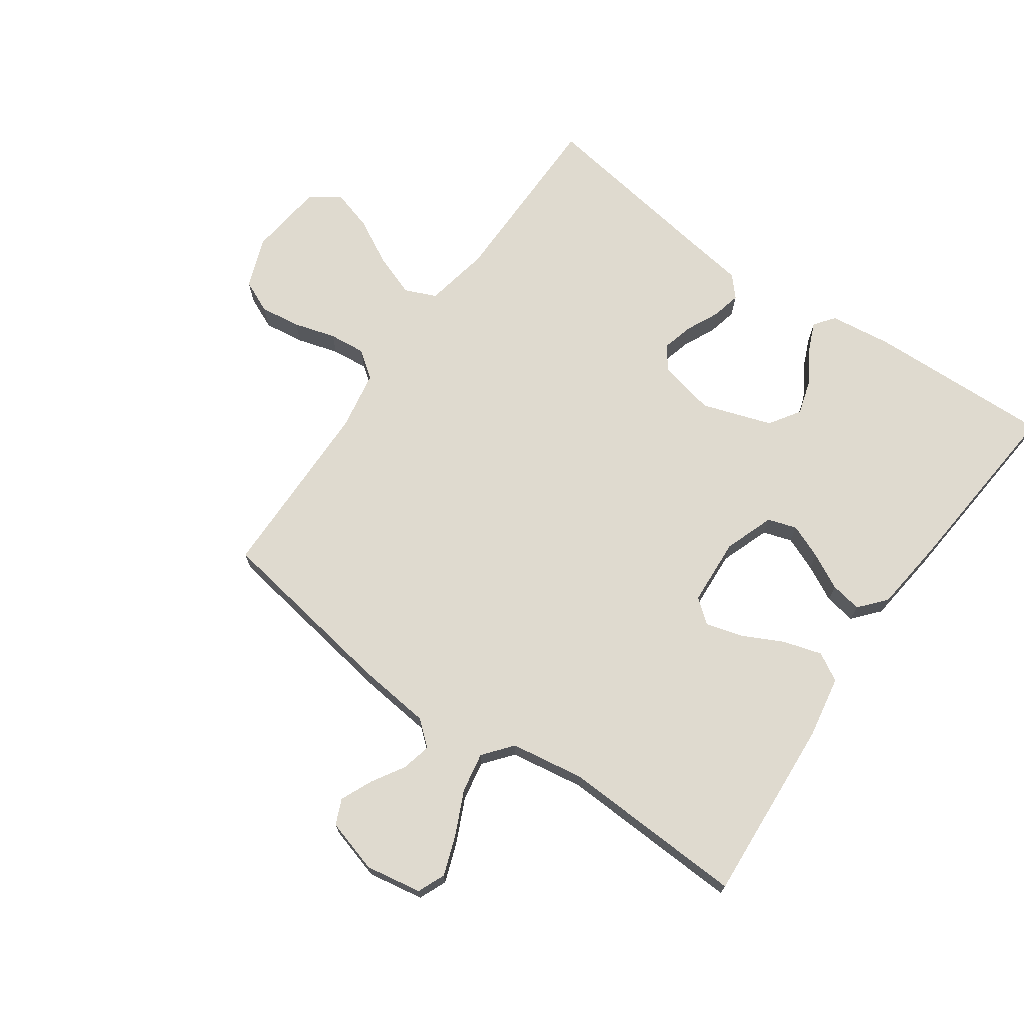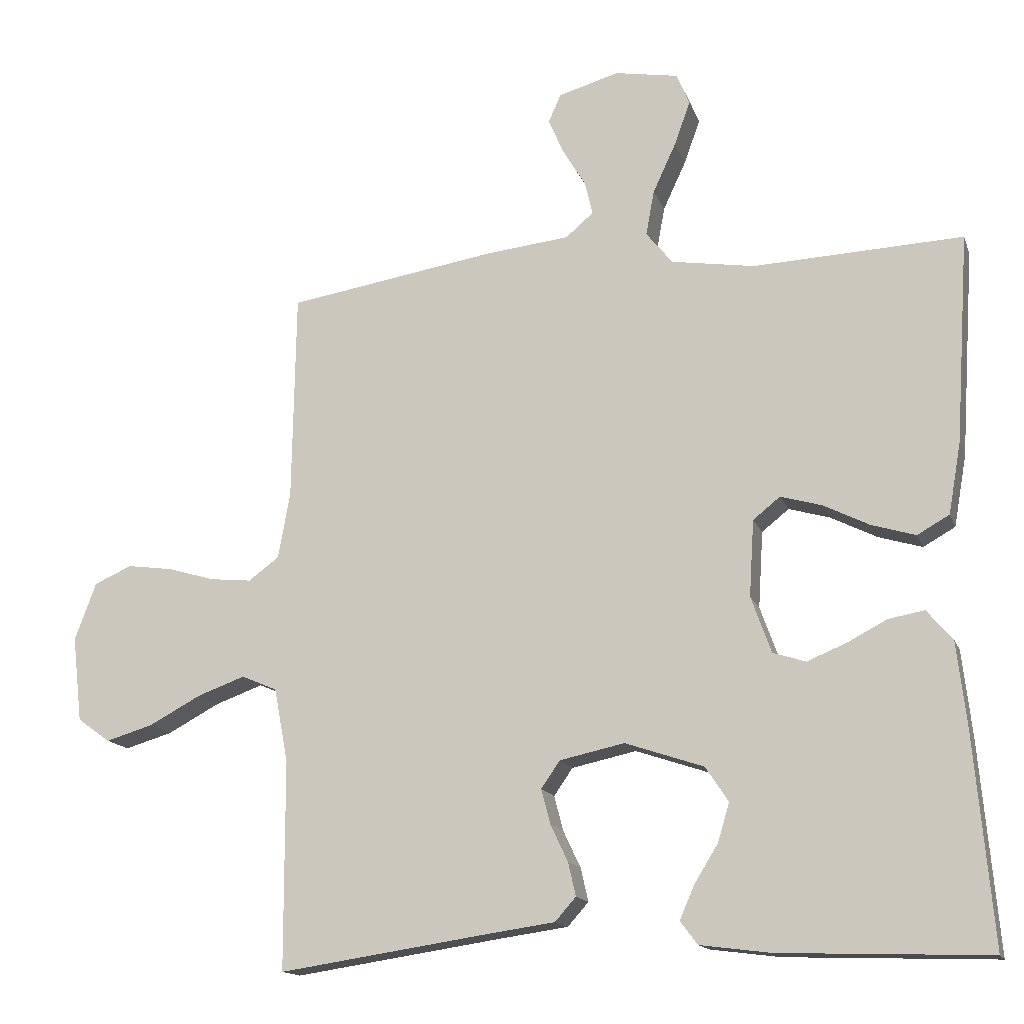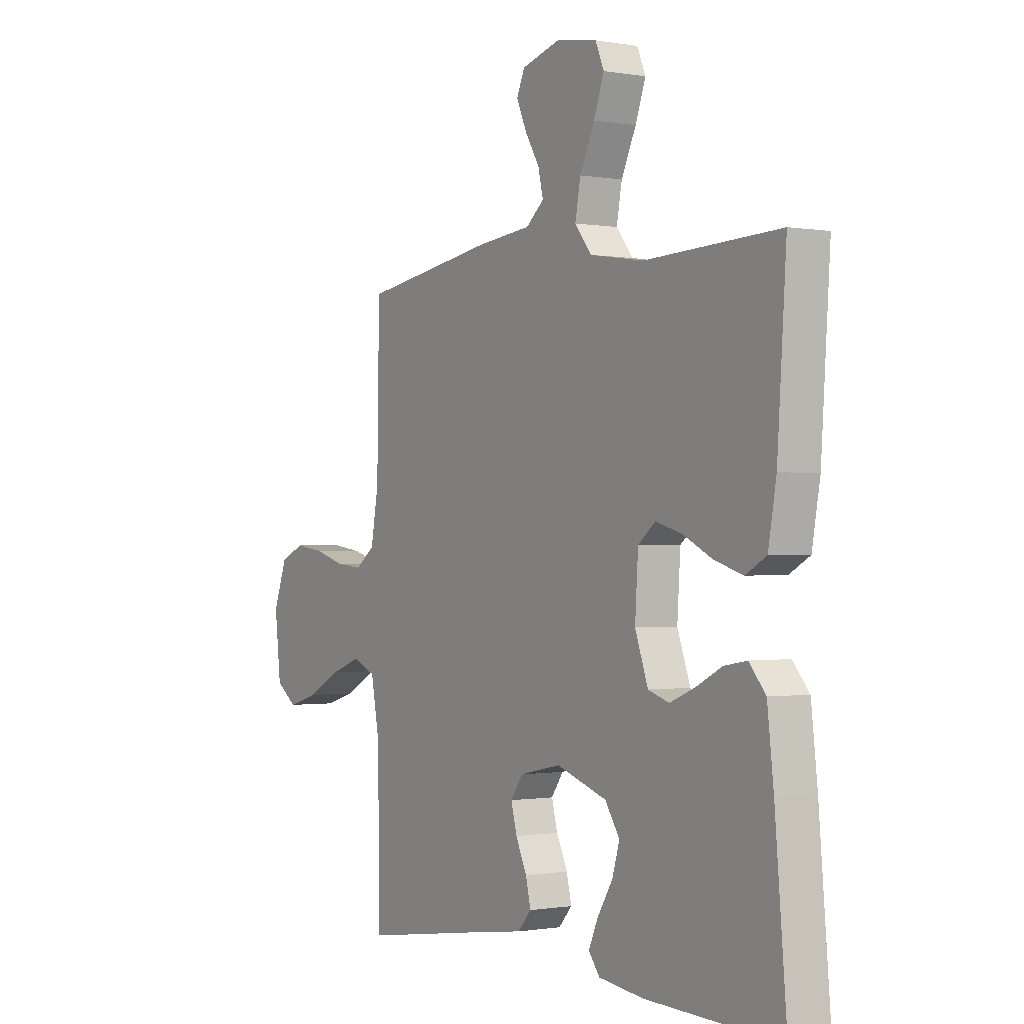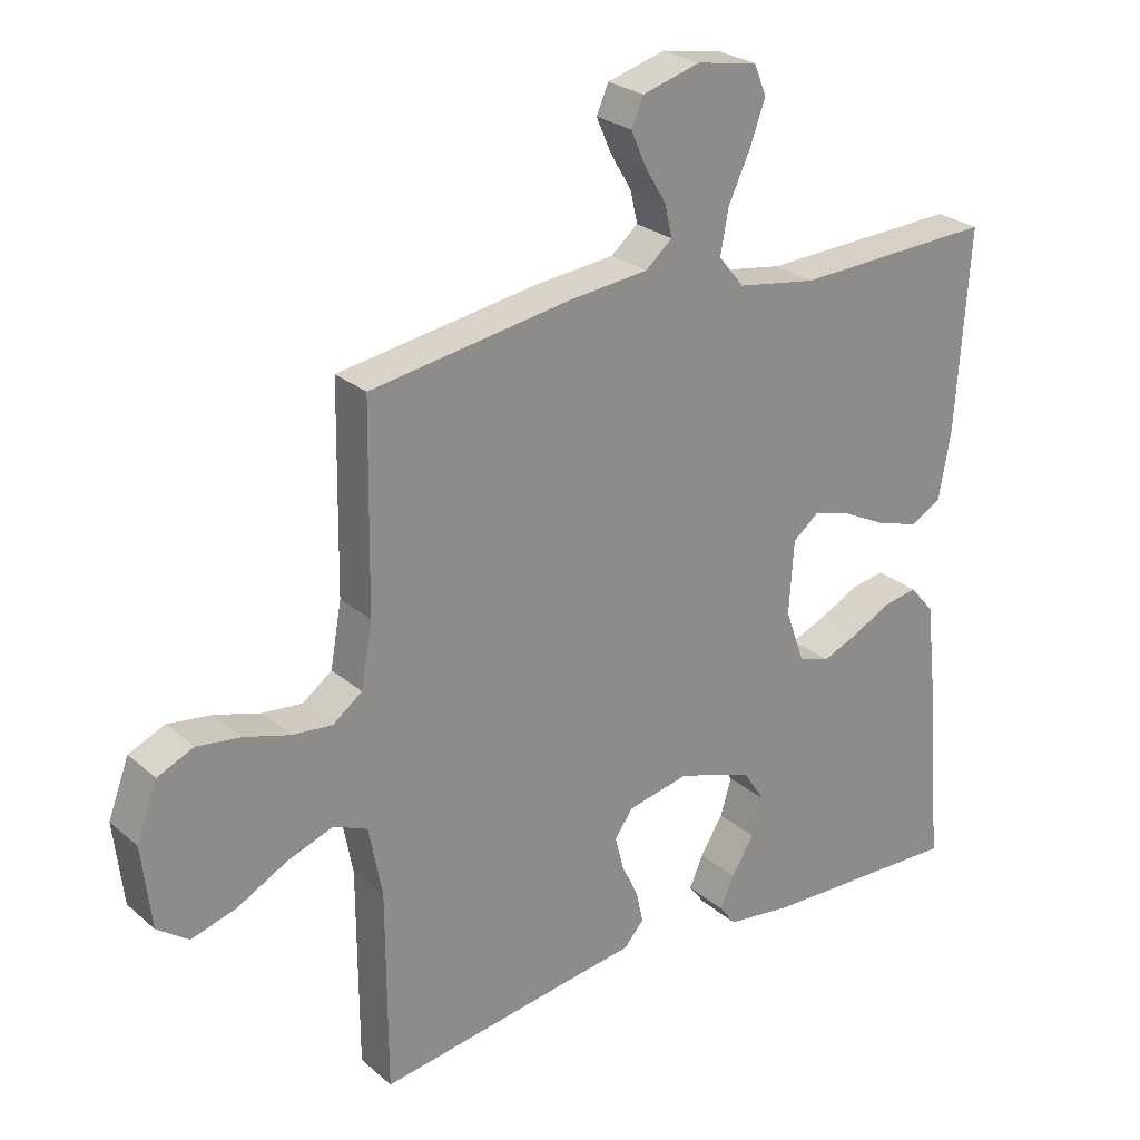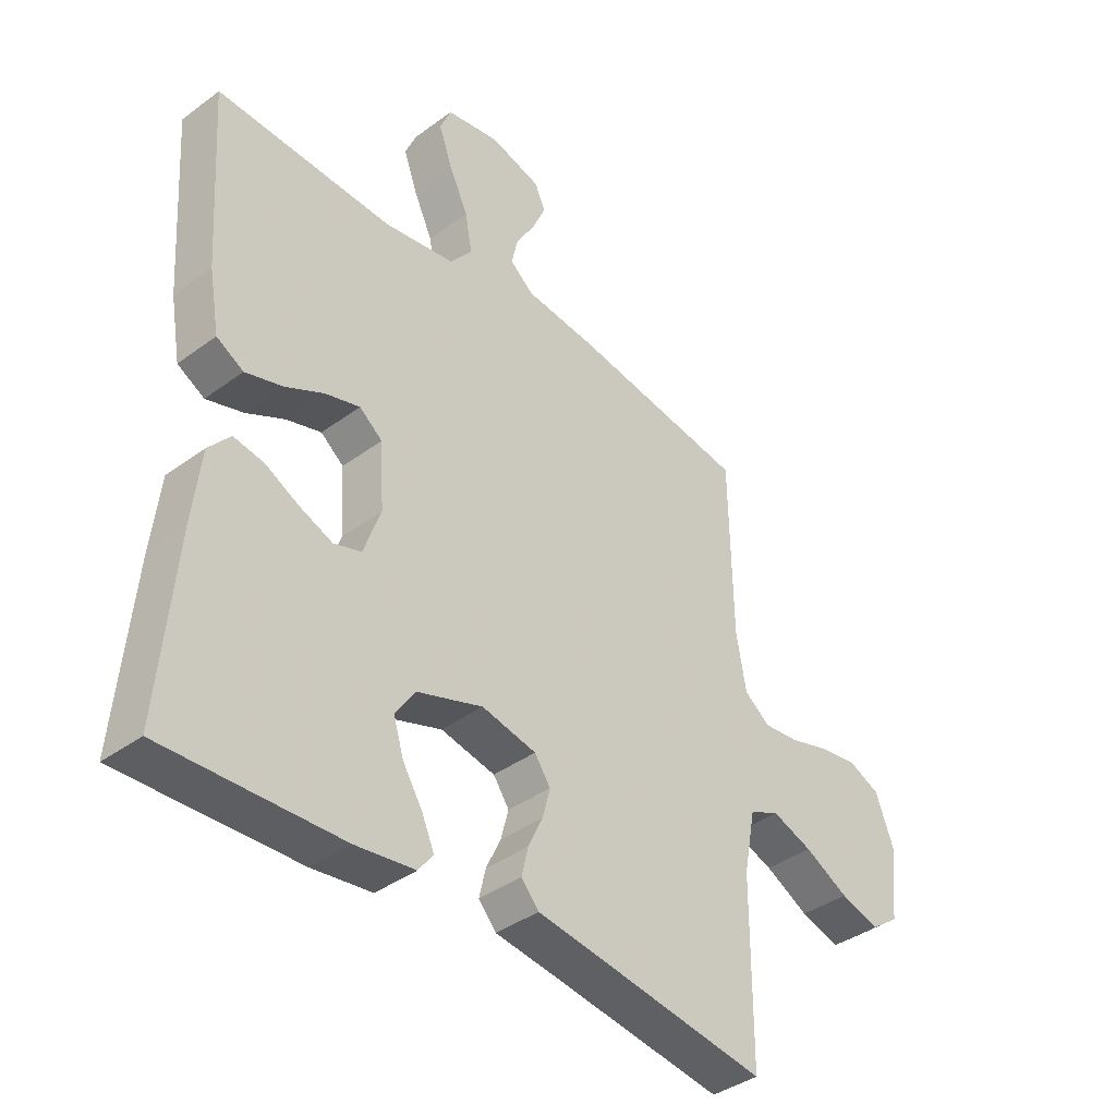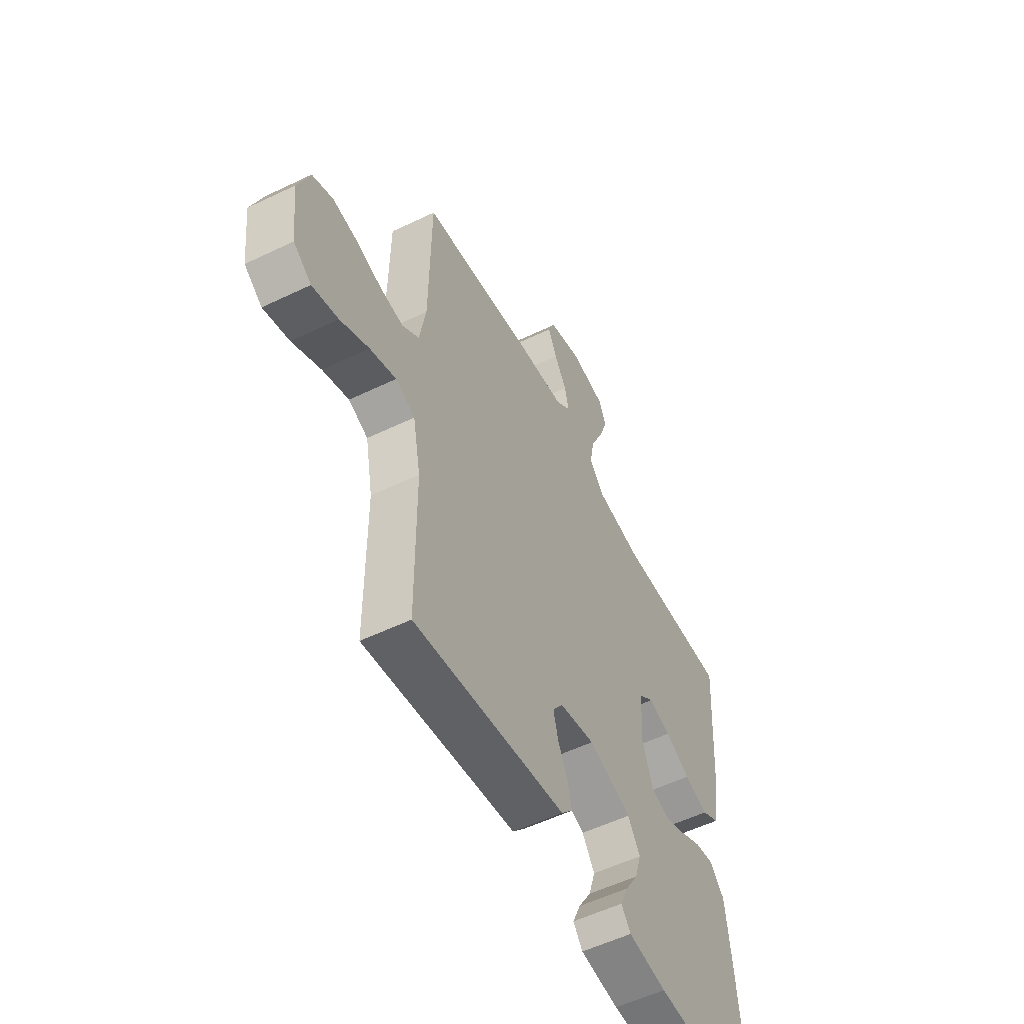
<metadata>
{"format":"obj","ext":"obj","renderer":"f3d","projection":"perspective","resolution":1024,"background":"white","views":[{"elev":70.6,"azim":35.2,"up":"+Y"},{"elev":-14.9,"azim":16.0,"up":"+Z"},{"elev":-0.6,"azim":57.0,"up":"+Z"},{"elev":25.8,"azim":-37.0,"up":"+Z"},{"elev":-39.0,"azim":132.7,"up":"+Z"},{"elev":-54.9,"azim":-63.0,"up":"+Z"}]}
</metadata>
<code>
v -0.5 0.07 -0.5
v -0.501 0.07 -0.2
v -0.521 0.07 -0.094
v -0.572 0.07 -0.072
v -0.641 0.07 -0.097
v -0.716 0.07 -0.137
v -0.784 0.07 -0.157
v -0.831 0.07 -0.123
v -0.845 0.07 0
v -0.814 0.07 0.083
v -0.76 0.07 0.107
v -0.694 0.07 0.098
v -0.626 0.07 0.078
v -0.566 0.07 0.072
v -0.522 0.07 0.105
v -0.505 0.07 0.2
v -0.5 0.07 0.5
v -0.2 0.07 0.548
v -0.079 0.07 0.561
v -0.039 0.07 0.595
v -0.05 0.07 0.643
v -0.082 0.07 0.696
v -0.105 0.07 0.748
v -0.087 0.07 0.789
v 0 0.07 0.814
v 0.091 0.07 0.798
v 0.11 0.07 0.753
v 0.087 0.07 0.689
v 0.054 0.07 0.618
v 0.042 0.07 0.553
v 0.08 0.07 0.506
v 0.2 0.07 0.487
v 0.5 0.07 0.5
v 0.48 0.07 0.2
v 0.462 0.07 0.098
v 0.416 0.07 0.072
v 0.353 0.07 0.091
v 0.287 0.07 0.124
v 0.228 0.07 0.141
v 0.189 0.07 0.11
v 0.182 0.07 0
v 0.211 0.07 -0.081
v 0.258 0.07 -0.096
v 0.314 0.07 -0.073
v 0.372 0.07 -0.043
v 0.423 0.07 -0.034
v 0.46 0.07 -0.077
v 0.474 0.07 -0.2
v 0.5 0.07 -0.5
v 0.2 0.07 -0.49
v 0.099 0.07 -0.477
v 0.074 0.07 -0.444
v 0.095 0.07 -0.396
v 0.129 0.07 -0.341
v 0.146 0.07 -0.285
v 0.113 0.07 -0.235
v 0 0.07 -0.197
v -0.093 0.07 -0.217
v -0.12 0.07 -0.256
v -0.107 0.07 -0.306
v -0.082 0.07 -0.359
v -0.071 0.07 -0.407
v -0.101 0.07 -0.441
v -0.2 0.07 -0.455
v -0.5 0 -0.5
v -0.501 0 -0.2
v -0.521 0 -0.094
v -0.572 0 -0.072
v -0.641 0 -0.097
v -0.716 0 -0.137
v -0.784 0 -0.157
v -0.831 0 -0.123
v -0.845 0 0
v -0.814 0 0.083
v -0.76 0 0.107
v -0.694 0 0.098
v -0.626 0 0.078
v -0.566 0 0.072
v -0.522 0 0.105
v -0.505 0 0.2
v -0.5 0 0.5
v -0.2 0 0.548
v -0.079 0 0.561
v -0.039 0 0.595
v -0.05 0 0.643
v -0.082 0 0.696
v -0.105 0 0.748
v -0.087 0 0.789
v 0 0 0.814
v 0.091 0 0.798
v 0.11 0 0.753
v 0.087 0 0.689
v 0.054 0 0.618
v 0.042 0 0.553
v 0.08 0 0.506
v 0.2 0 0.487
v 0.5 0 0.5
v 0.48 0 0.2
v 0.462 0 0.098
v 0.416 0 0.072
v 0.353 0 0.091
v 0.287 0 0.124
v 0.228 0 0.141
v 0.189 0 0.11
v 0.182 0 0
v 0.211 0 -0.081
v 0.258 0 -0.096
v 0.314 0 -0.073
v 0.372 0 -0.043
v 0.423 0 -0.034
v 0.46 0 -0.077
v 0.474 0 -0.2
v 0.5 0 -0.5
v 0.2 0 -0.49
v 0.099 0 -0.477
v 0.074 0 -0.444
v 0.095 0 -0.396
v 0.129 0 -0.341
v 0.146 0 -0.285
v 0.113 0 -0.235
v 0 0 -0.197
v -0.093 0 -0.217
v -0.12 0 -0.256
v -0.107 0 -0.306
v -0.082 0 -0.359
v -0.071 0 -0.407
v -0.101 0 -0.441
v -0.2 0 -0.455
f 61 62 63 64
f 60 61 64 1
f 59 60 1 2
f 58 59 2 3
f 57 58 3 4
f 51 52 53 54
f 51 54 55
f 50 51 55
f 49 50 55
f 48 49 55 56
f 44 45 46 47
f 43 44 47 48
f 42 43 48 56
f 35 36 37 38
f 35 38 39
f 32 33 34 35
f 31 32 35 39
f 30 31 39 40
f 26 27 28 29
f 24 25 26 29
f 24 29 30
f 21 22 23 24
f 21 24 30 40
f 16 17 18 19
f 15 16 19
f 15 19 20
f 10 11 12 13
f 10 13 14
f 9 10 14
f 8 9 14
f 5 6 7 8
f 4 5 8 14
f 57 4 14 15
f 41 42 56 57
f 20 21 40 41
f 15 20 41 57
f 128 127 126 125
f 65 128 125 124
f 66 65 124 123
f 67 66 123 122
f 68 67 122 121
f 118 117 116 115
f 119 118 115
f 119 115 114
f 119 114 113
f 120 119 113 112
f 111 110 109 108
f 112 111 108 107
f 120 112 107 106
f 102 101 100 99
f 103 102 99
f 99 98 97 96
f 103 99 96 95
f 104 103 95 94
f 93 92 91 90
f 93 90 89 88
f 94 93 88
f 88 87 86 85
f 104 94 88 85
f 83 82 81 80
f 83 80 79
f 84 83 79
f 77 76 75 74
f 78 77 74
f 78 74 73
f 78 73 72
f 72 71 70 69
f 78 72 69 68
f 79 78 68 121
f 121 120 106 105
f 105 104 85 84
f 121 105 84 79
f 1 65 66 2
f 2 66 67 3
f 3 67 68 4
f 4 68 69 5
f 5 69 70 6
f 6 70 71 7
f 7 71 72 8
f 8 72 73 9
f 9 73 74 10
f 10 74 75 11
f 11 75 76 12
f 12 76 77 13
f 13 77 78 14
f 14 78 79 15
f 15 79 80 16
f 16 80 81 17
f 17 81 82 18
f 18 82 83 19
f 19 83 84 20
f 20 84 85 21
f 21 85 86 22
f 22 86 87 23
f 23 87 88 24
f 24 88 89 25
f 25 89 90 26
f 26 90 91 27
f 27 91 92 28
f 28 92 93 29
f 29 93 94 30
f 30 94 95 31
f 31 95 96 32
f 32 96 97 33
f 33 97 98 34
f 34 98 99 35
f 35 99 100 36
f 36 100 101 37
f 37 101 102 38
f 38 102 103 39
f 39 103 104 40
f 40 104 105 41
f 41 105 106 42
f 42 106 107 43
f 43 107 108 44
f 44 108 109 45
f 45 109 110 46
f 46 110 111 47
f 47 111 112 48
f 48 112 113 49
f 49 113 114 50
f 50 114 115 51
f 51 115 116 52
f 52 116 117 53
f 53 117 118 54
f 54 118 119 55
f 55 119 120 56
f 56 120 121 57
f 57 121 122 58
f 58 122 123 59
f 59 123 124 60
f 60 124 125 61
f 61 125 126 62
f 62 126 127 63
f 63 127 128 64
f 64 128 65 1

</code>
